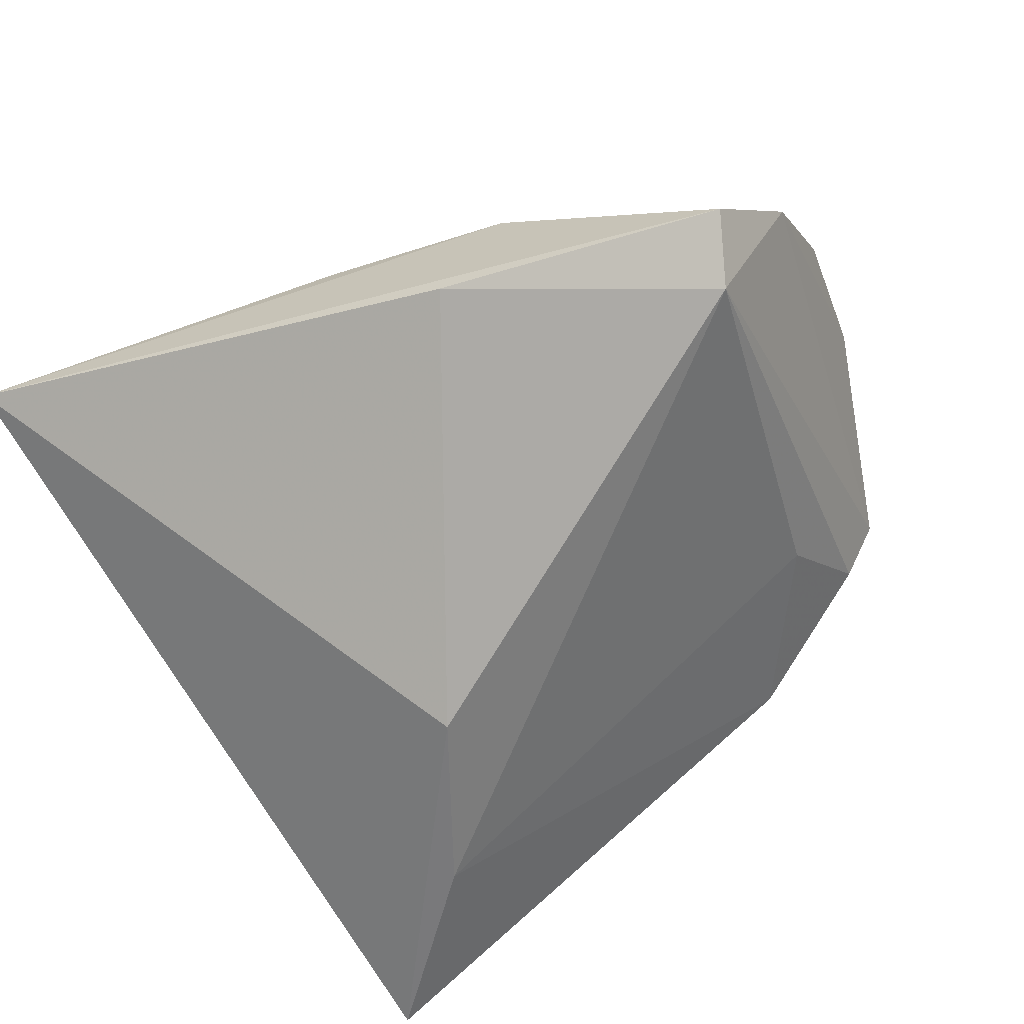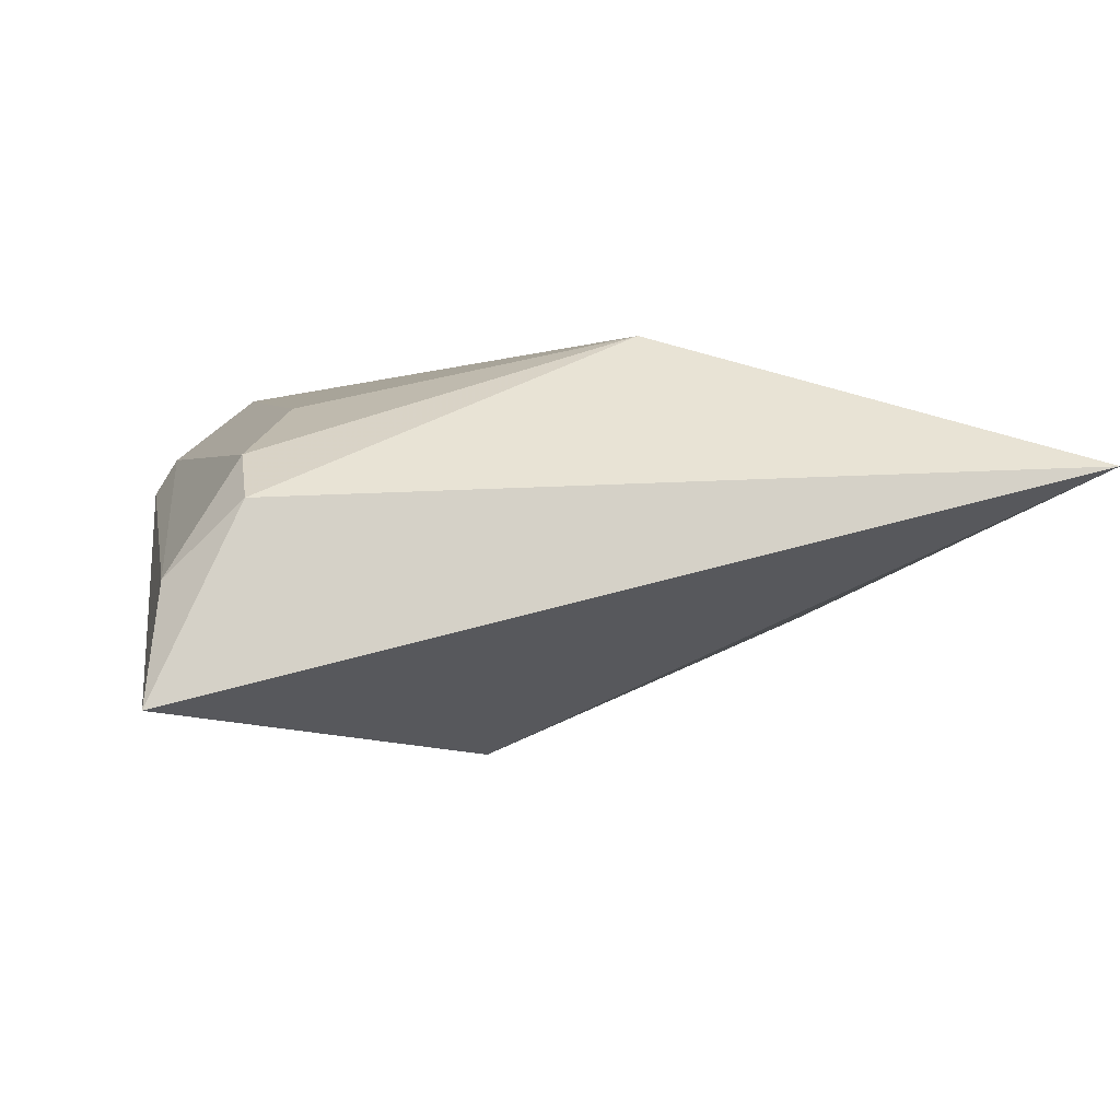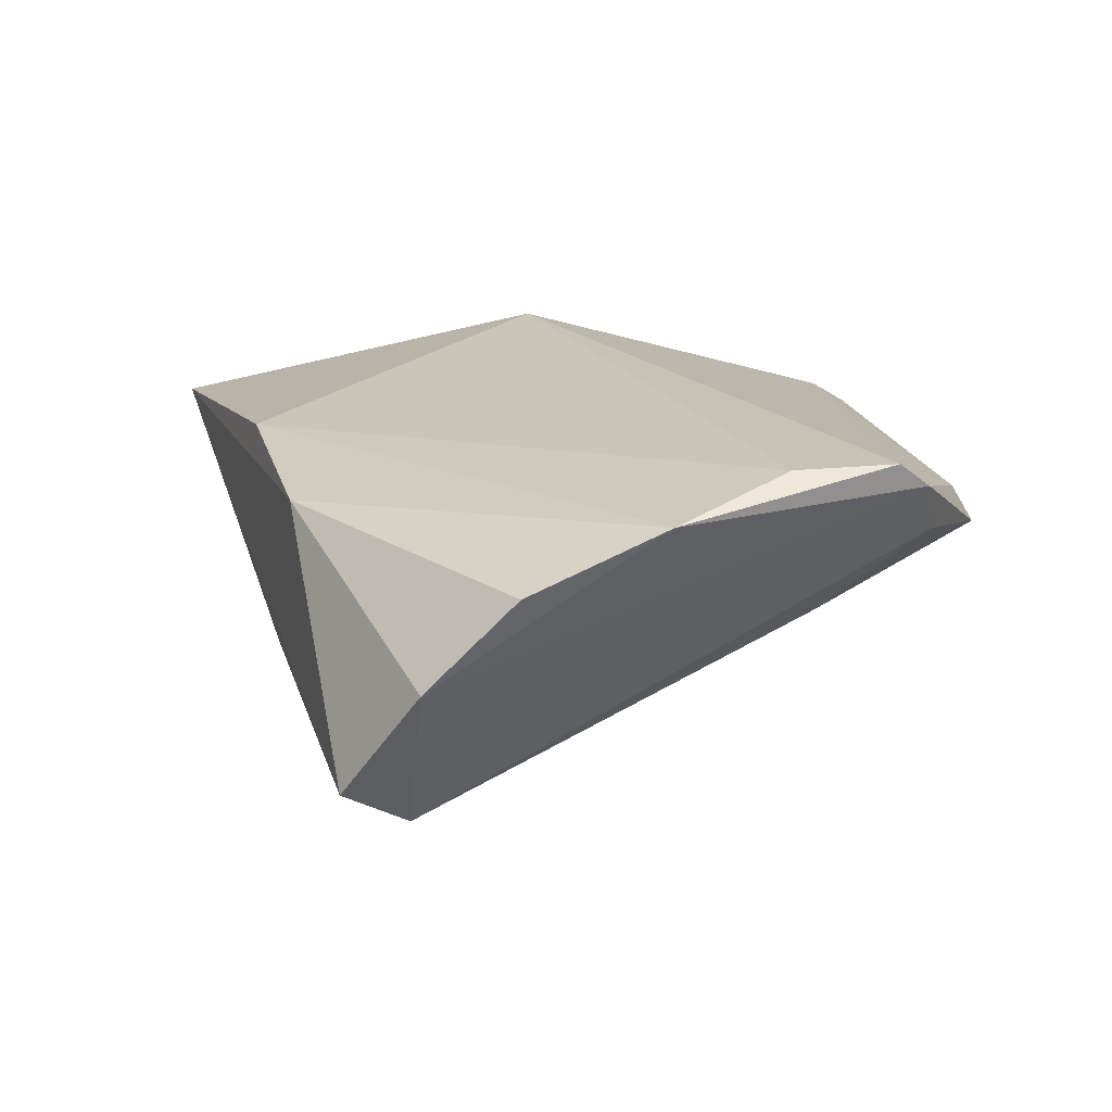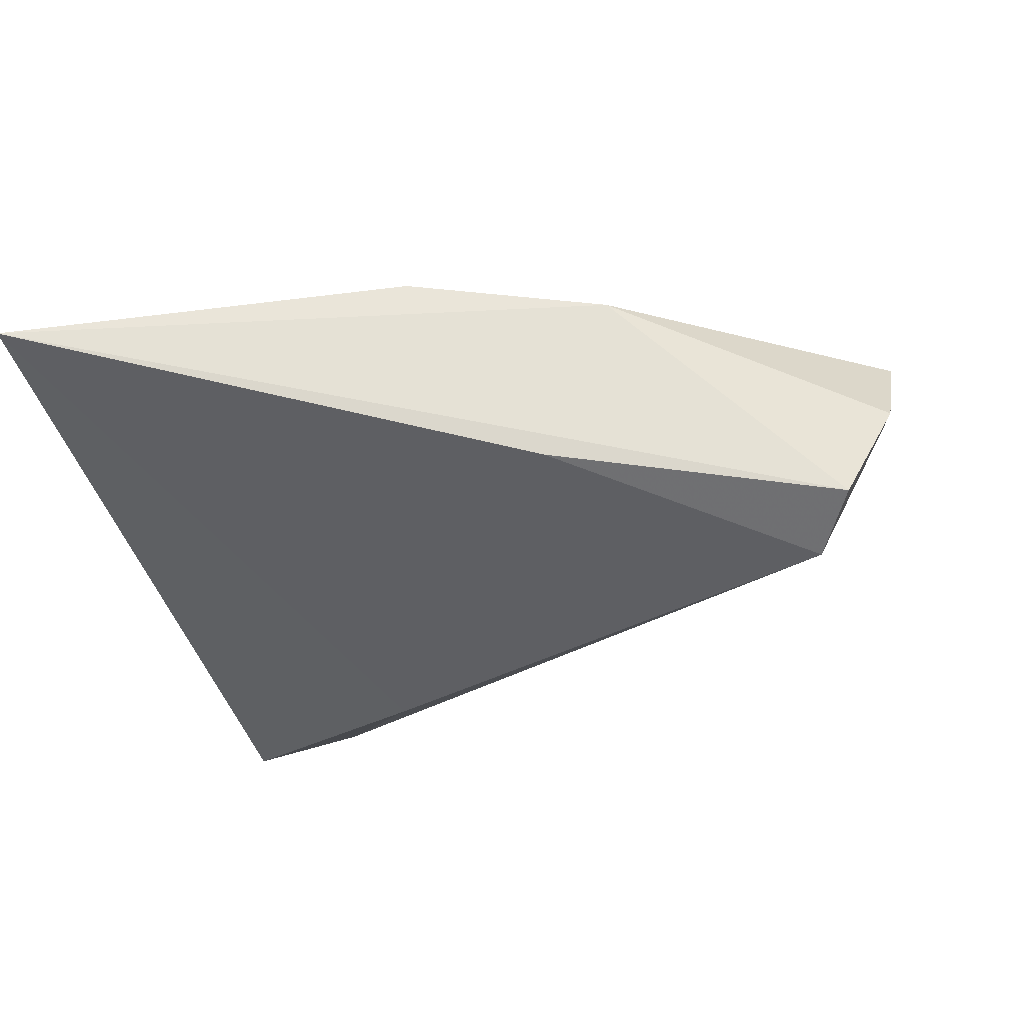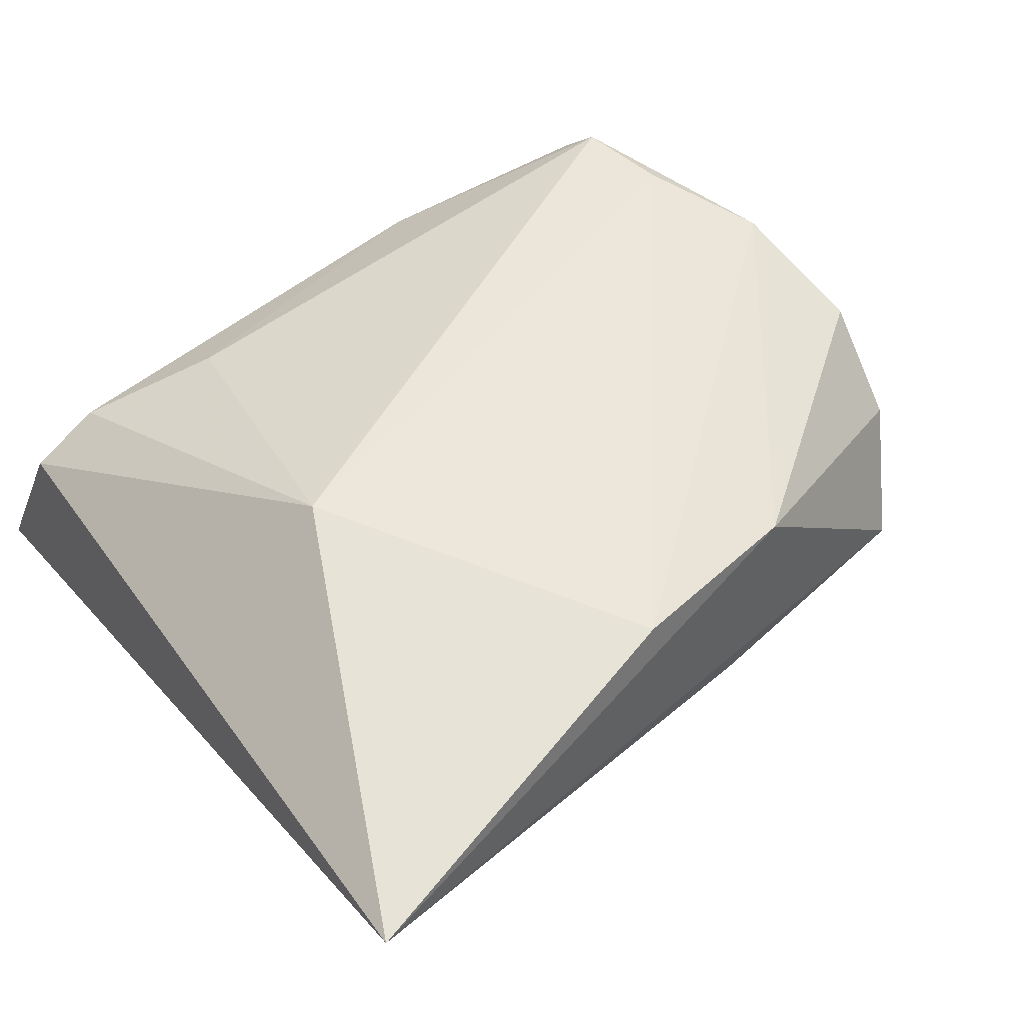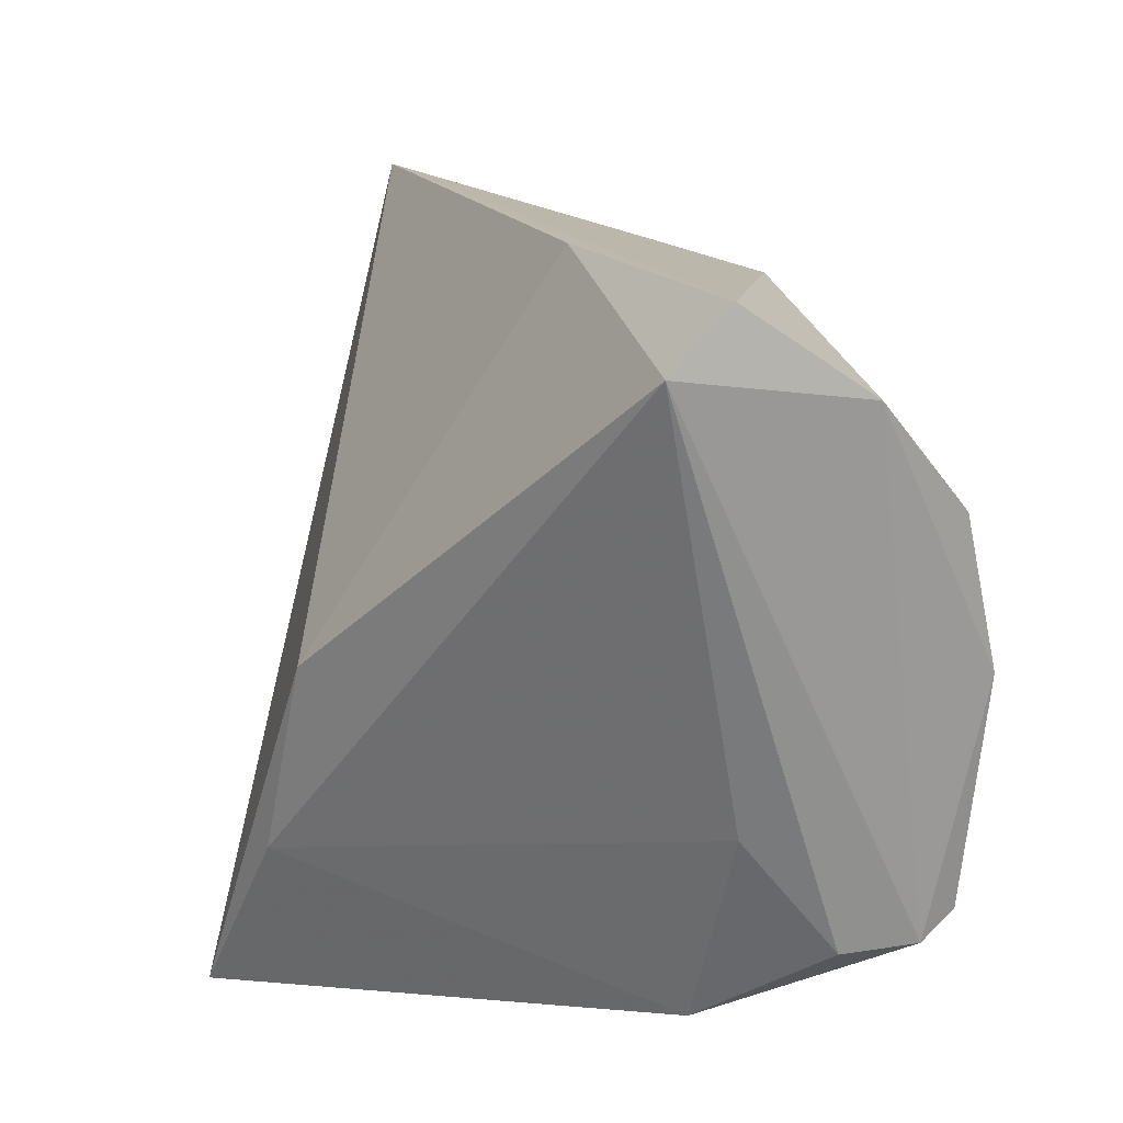
<metadata>
{"format":"obj","ext":"obj","renderer":"f3d","projection":"perspective","resolution":1024,"background":"white","views":[{"elev":-64.5,"azim":-146.3,"up":"+Z"},{"elev":-3.0,"azim":79.7,"up":"+Z"},{"elev":19.2,"azim":-91.3,"up":"+Z"},{"elev":-21.8,"azim":-167.2,"up":"+Z"},{"elev":47.8,"azim":145.6,"up":"+Z"},{"elev":-0.1,"azim":-123.0,"up":"+Y"}]}
</metadata>
<code>
v -0.01718 -0.04245 0.005104
v -0.02351 0.03336 0.01012
v -0.05465 0.008537 0.009828
v 0.04346 -0.04427 -0.01978
v 0.04346 0.05238 0.004567
v -0.04572 0.02005 -0.01785
v 0.01132 -0.007045 -0.02496
v -0.03231 -0.02302 0.0002611
v -0.01649 0.0358 -0.009177
v -0.04186 -0.02976 0.01936
v -0.04017 -0.03316 0.01648
v 0.03342 -0.03473 0.005201
v -0.04379 -0.01865 0.01936
v -0.001005 0.0391 0.01226
v 0.02411 0.006998 0.01936
v -0.04966 0.02699 -0.01301
v 0.0413 -0.03482 0.0003363
v -0.05455 0.01841 -0.0002225
v -0.05139 -0.006448 0.01594
v 0.02426 -0.02737 -0.02191
v 0.01868 -0.02885 0.0115
v 0.03709 -0.04251 -0.007322
v -0.0171 -0.04003 0.009211
v -0.03518 -0.03443 0.01027
f 7 5 4
f 4 1 20
f 20 7 4
f 6 7 20
f 4 5 17
f 22 1 4
f 4 17 22
f 22 17 12
f 3 2 18
f 16 2 5
f 6 18 16
f 16 18 2
f 15 17 5
f 12 17 15
f 1 24 8
f 8 24 6
f 8 20 1
f 6 20 8
f 9 16 5
f 6 16 9
f 5 7 9
f 9 7 6
f 5 2 14
f 14 15 5
f 1 22 23
f 23 22 12
f 11 24 1
f 1 23 11
f 11 23 10
f 6 24 11
f 11 18 6
f 12 15 21
f 15 10 21
f 21 23 12
f 10 23 21
f 13 10 15
f 15 14 13
f 19 11 10
f 10 13 19
f 3 18 19
f 18 11 19
f 19 2 3
f 19 14 2
f 19 13 14

</code>
